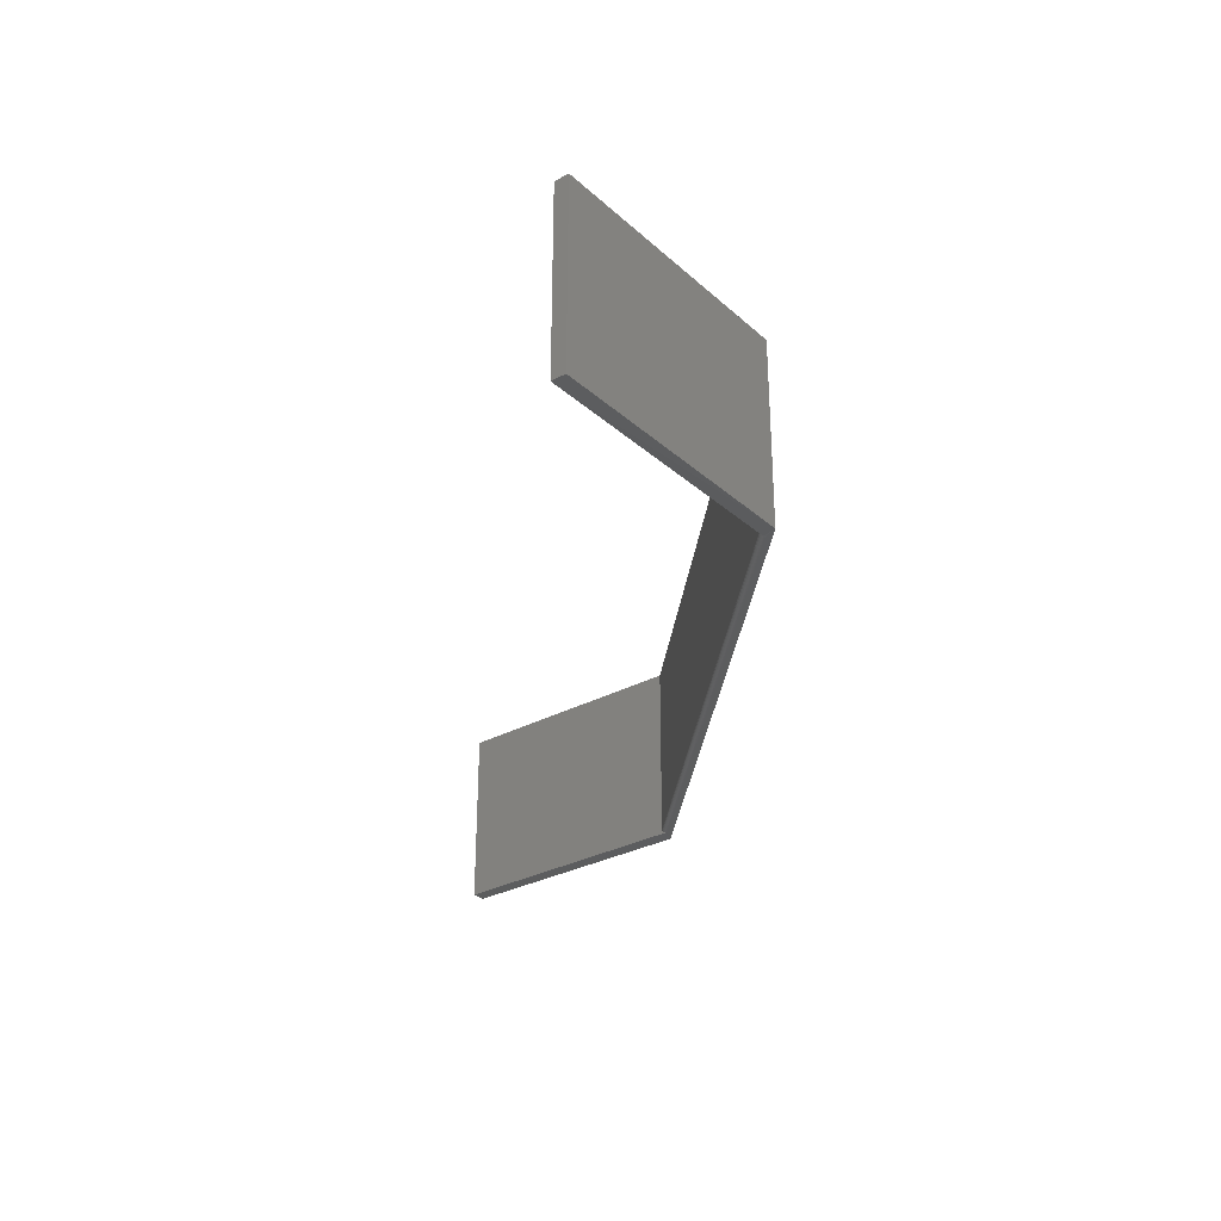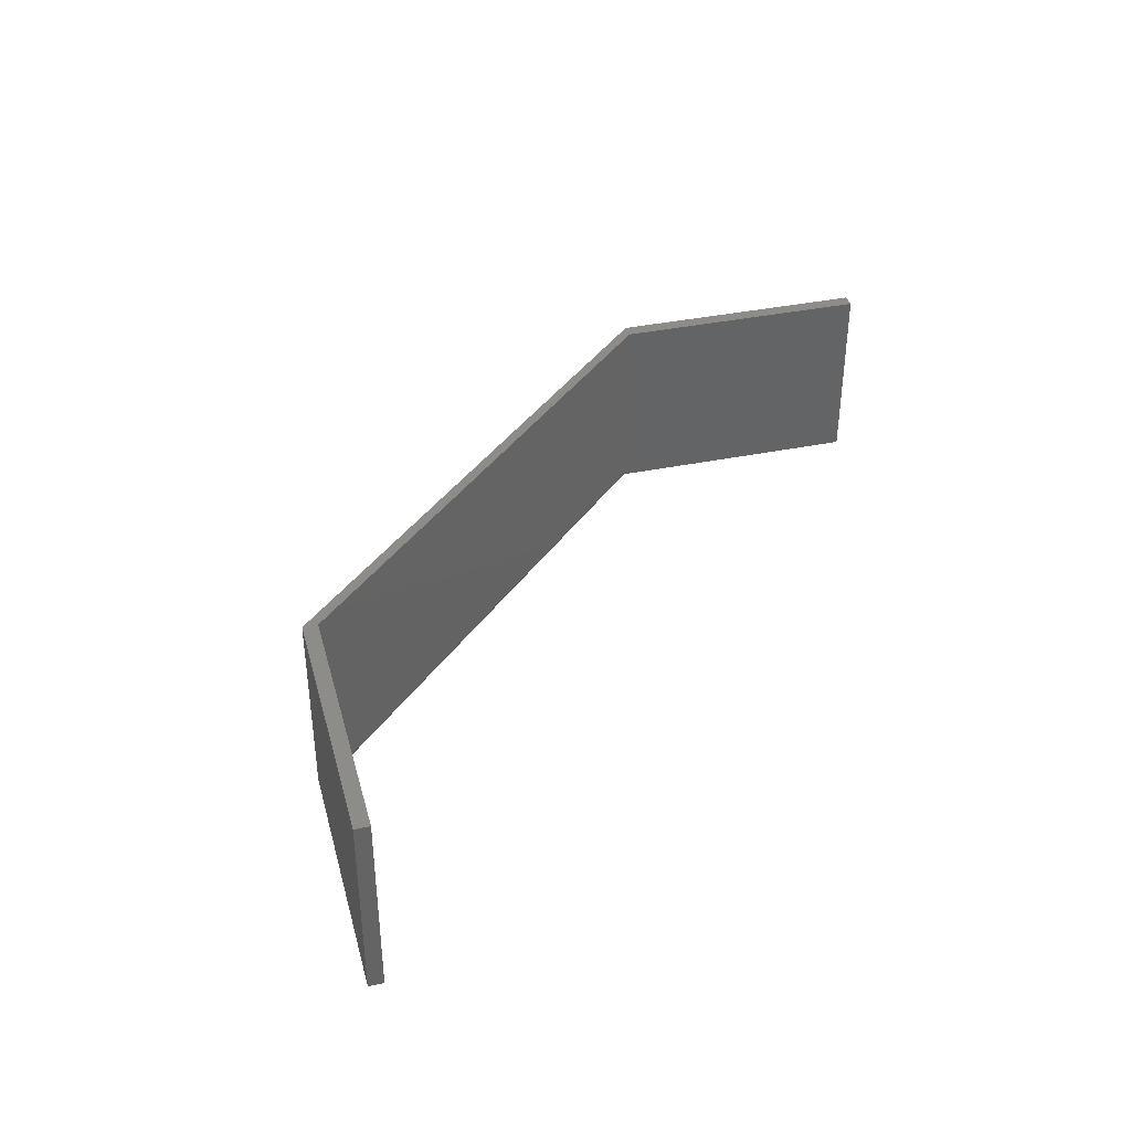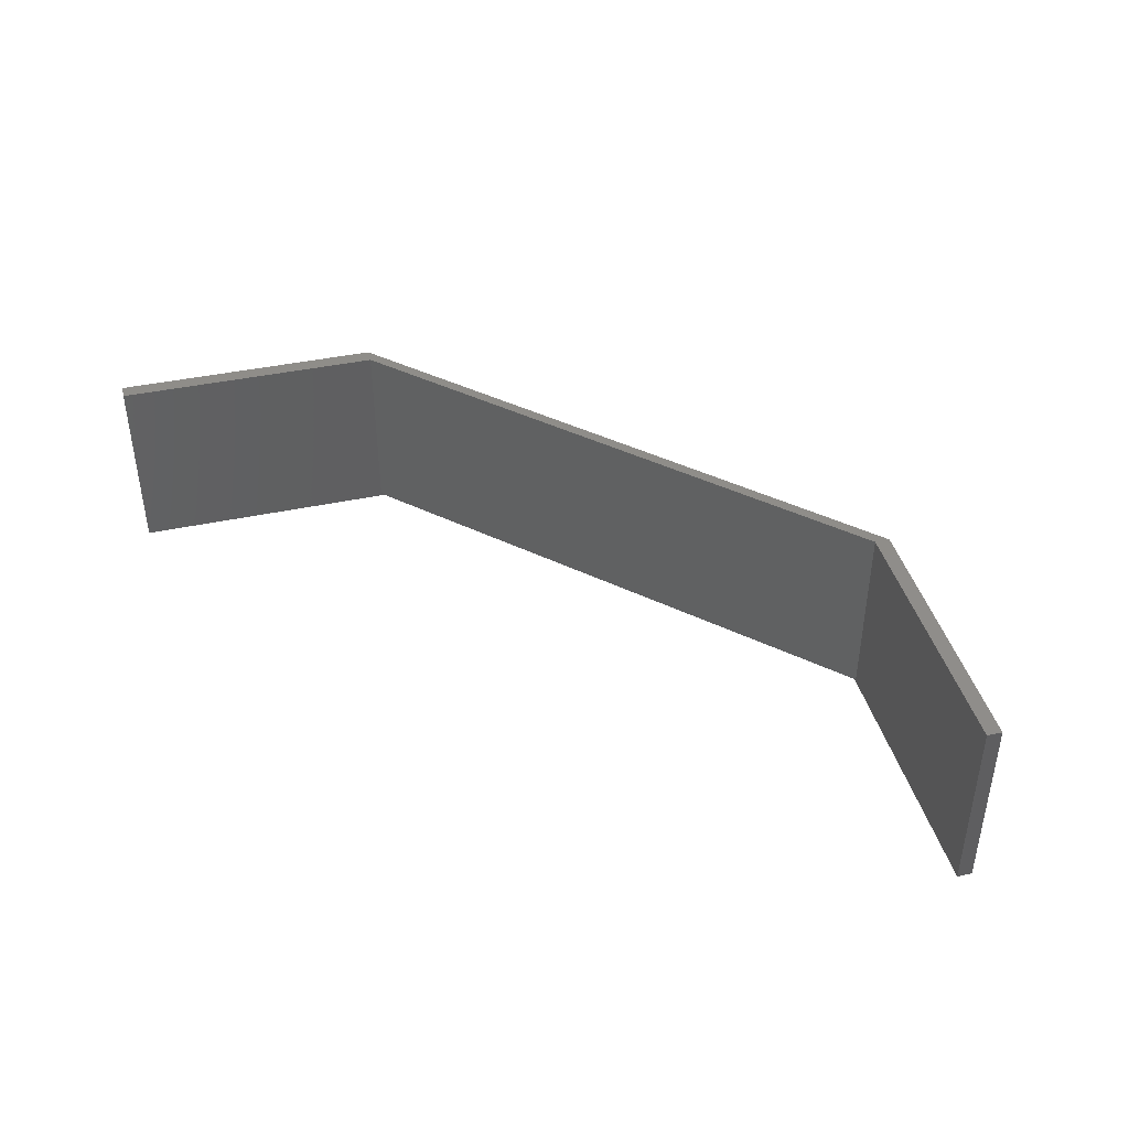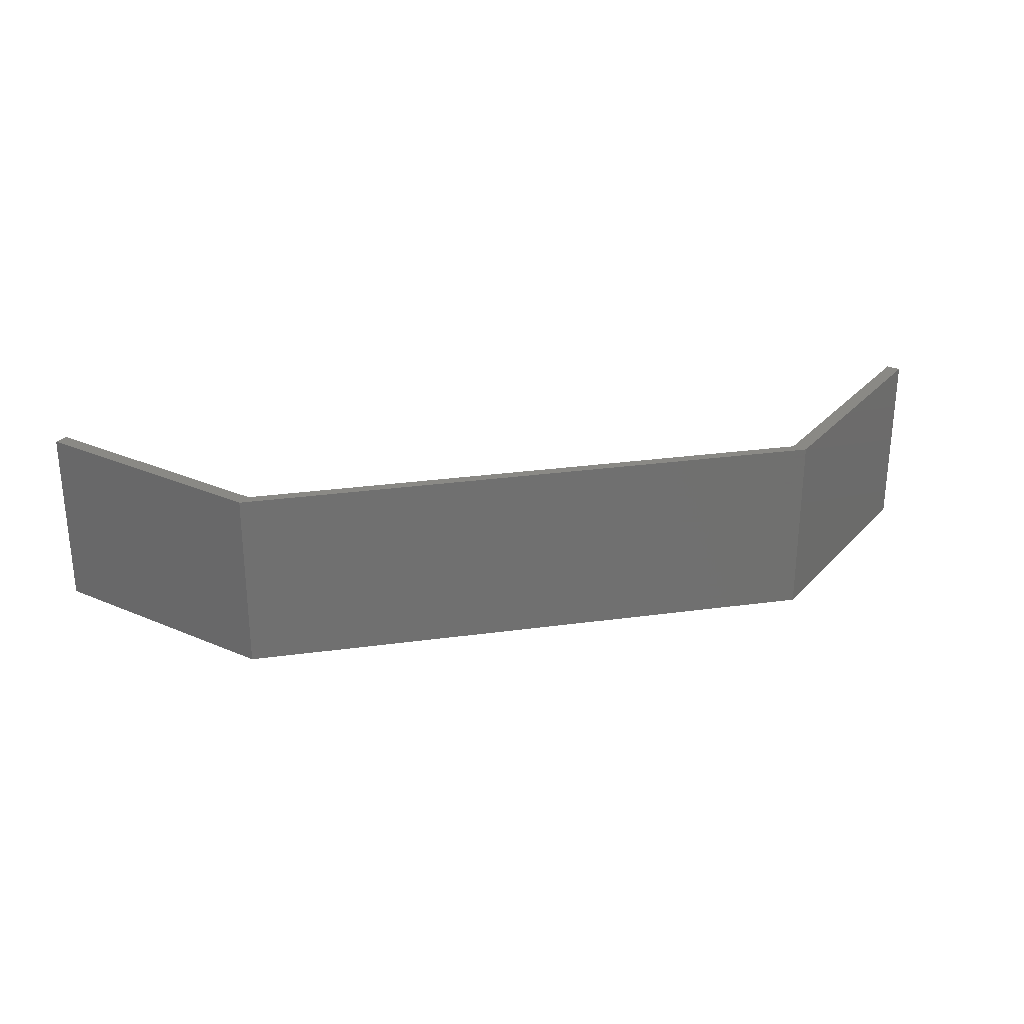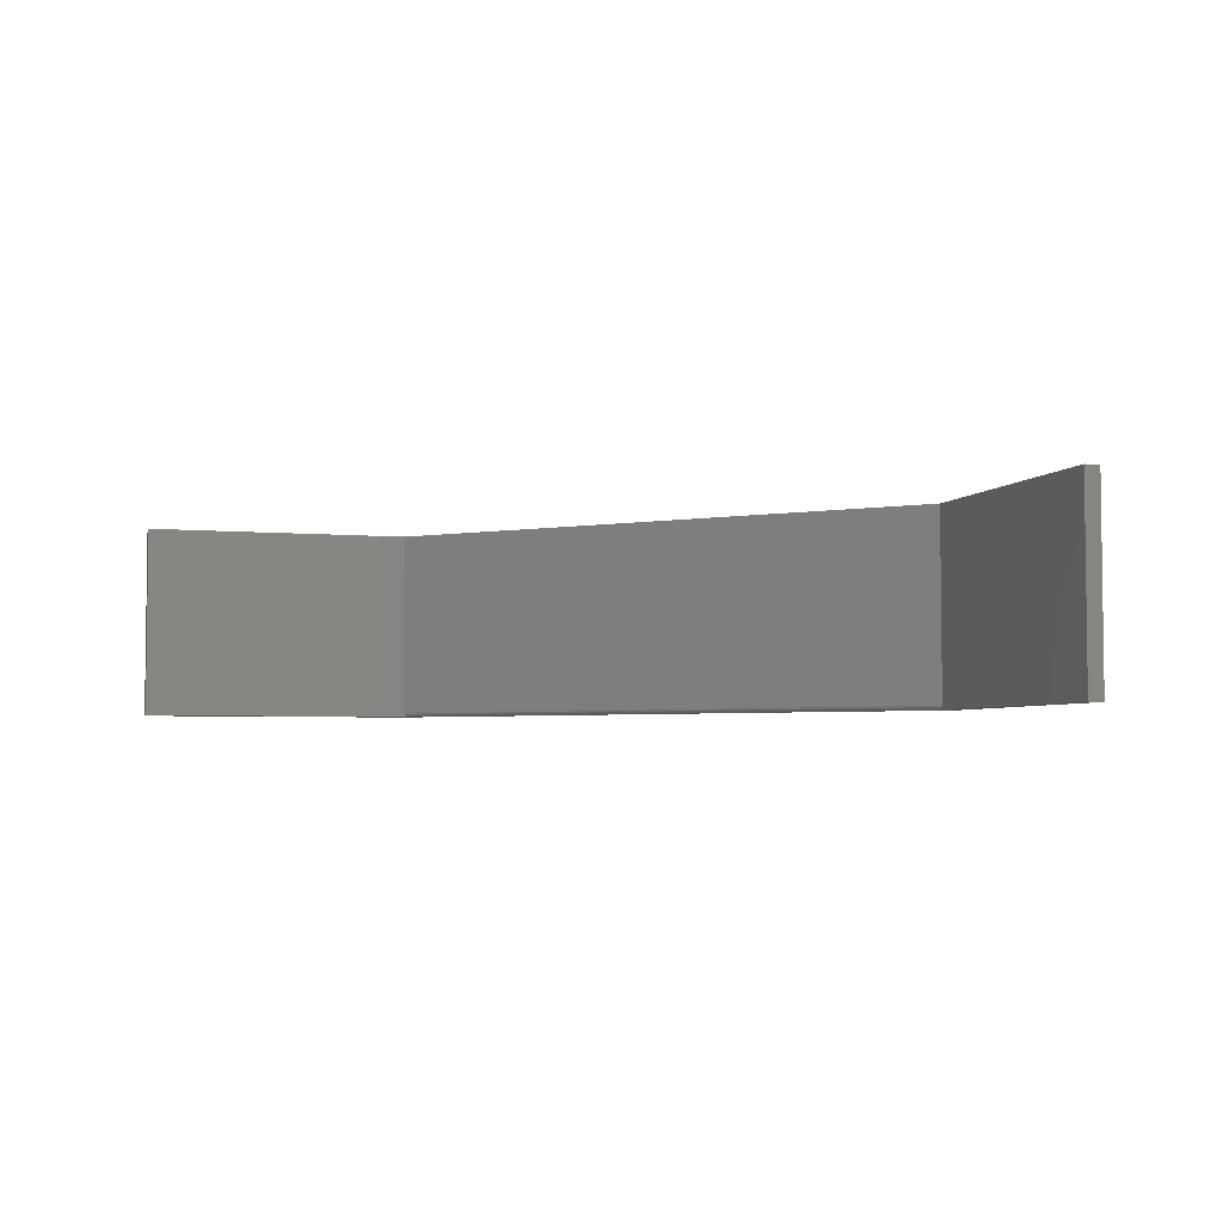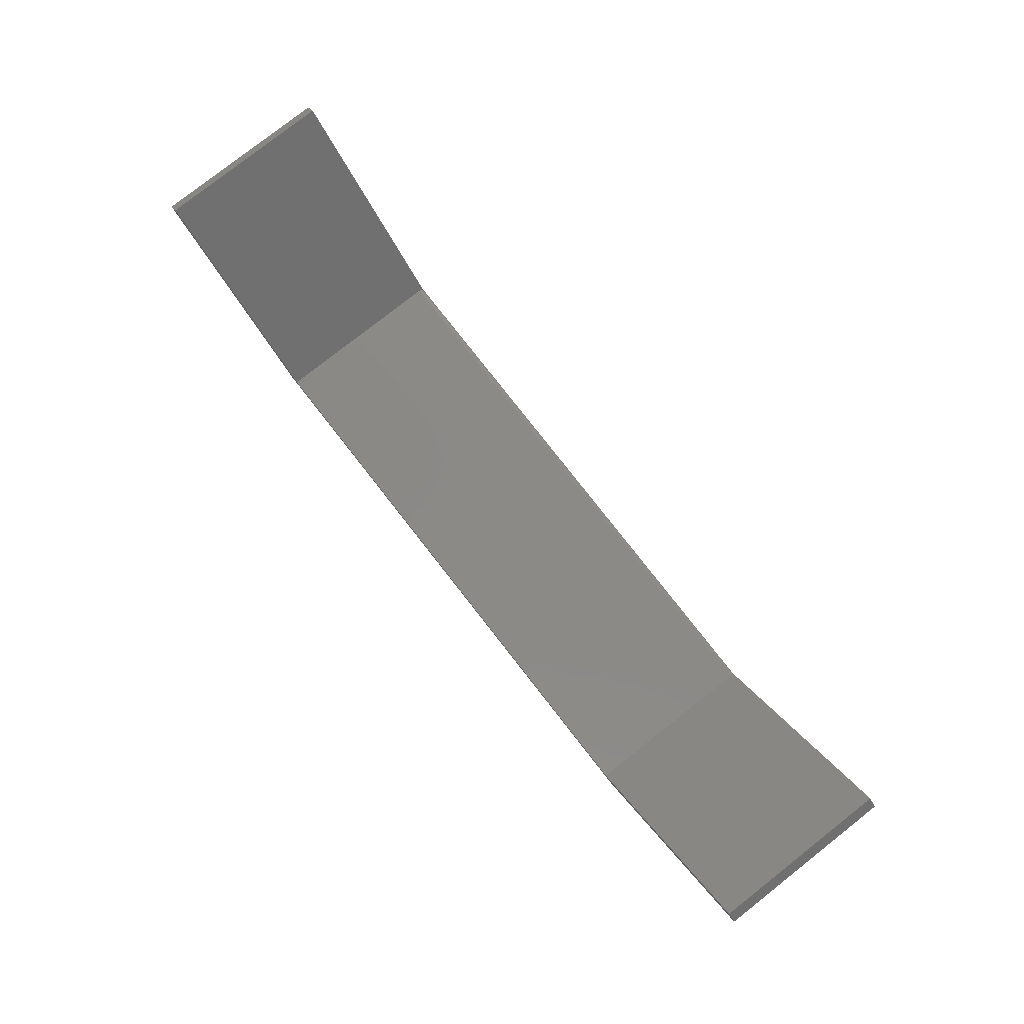
<metadata>
{"format":"stl","ext":"stl","renderer":"f3d","projection":"perspective","resolution":1024,"background":"white","views":[{"elev":-30.3,"azim":-96.5,"up":"+Z"},{"elev":37.5,"azim":120.0,"up":"+Z"},{"elev":41.5,"azim":-149.4,"up":"+Z"},{"elev":27.9,"azim":-11.8,"up":"+Z"},{"elev":-4.2,"azim":-151.6,"up":"+Z"},{"elev":79.5,"azim":51.9,"up":"+Y"}]}
</metadata>
<code>
# stl→obj: 36 verts, 68 faces
v 0.4422 0.01283 0
v -0.4435 0.01417 0.0001163
v 0.4435 0.01417 0.0001163
v -0.4422 0.01283 1.016e-20
v -0.4447 0.01535 0.0004182
v 0.4447 0.01535 0.0004182
v -0.4458 0.01646 0.0008966
v 0.4458 0.01646 0.0008966
v -0.4468 0.01748 0.001538
v 0.4468 0.01748 0.001538
v -0.4478 0.01839 0.002327
v 0.4478 0.01839 0.002327
v 0.4485 0.01917 0.003246
v -0.4492 0.01979 0.004275
v 0.4496 0.02026 0.005397
v -0.4499 0.02054 0.006588
v -0.45 0.02064 0.007812
v 0.007895 0.02064 0.007812
v 0.45 0.02064 0.007812
v -0.7342 0.3049 -3.698e-19
v -0.75 0.2891 0
v -0.7342 0.3049 0.2891
v -0.75 0.2891 0.2891
v 0.75 0.2891 0
v 0.7342 0.3049 0
v 0.75 0.2891 0.2891
v 0.7342 0.3049 0.2891
v 0.4658 0.004852 0
v 0.007895 0.004852 0
v -0.4658 0.004852 0
v 0.007895 0.02064 0.2891
v -0.45 0.02064 0.2891
v 0.45 0.02064 0.2891
v 0.4658 0.004852 0.2891
v -0.4658 0.004852 0.2891
v 0.007895 0.004852 0.2891
f 1 2 3
f 1 4 2
f 2 5 3
f 3 5 6
f 5 7 6
f 6 7 8
f 7 9 8
f 8 9 10
f 9 11 10
f 10 11 12
f 12 11 13
f 11 14 13
f 15 13 14
f 15 14 16
f 15 16 17
f 15 17 18
f 15 18 19
f 20 21 22
f 22 21 23
f 24 25 26
f 26 25 27
f 28 29 1
f 28 1 3
f 28 3 6
f 28 6 8
f 28 8 25
f 28 25 24
f 30 21 20
f 30 20 7
f 30 7 5
f 30 5 2
f 30 2 4
f 30 4 1
f 30 1 29
f 31 18 32
f 32 18 17
f 33 19 31
f 31 19 18
f 25 8 10
f 25 10 12
f 25 12 13
f 25 13 15
f 25 15 19
f 25 19 33
f 25 33 27
f 20 22 32
f 20 32 17
f 20 17 16
f 20 16 14
f 20 14 11
f 20 11 9
f 20 9 7
f 34 28 26
f 26 28 24
f 23 21 35
f 35 21 30
f 34 26 27
f 34 27 33
f 34 33 31
f 34 31 32
f 34 32 36
f 22 23 32
f 32 23 35
f 32 35 36
f 36 29 34
f 34 29 28
f 35 30 36
f 36 30 29

</code>
